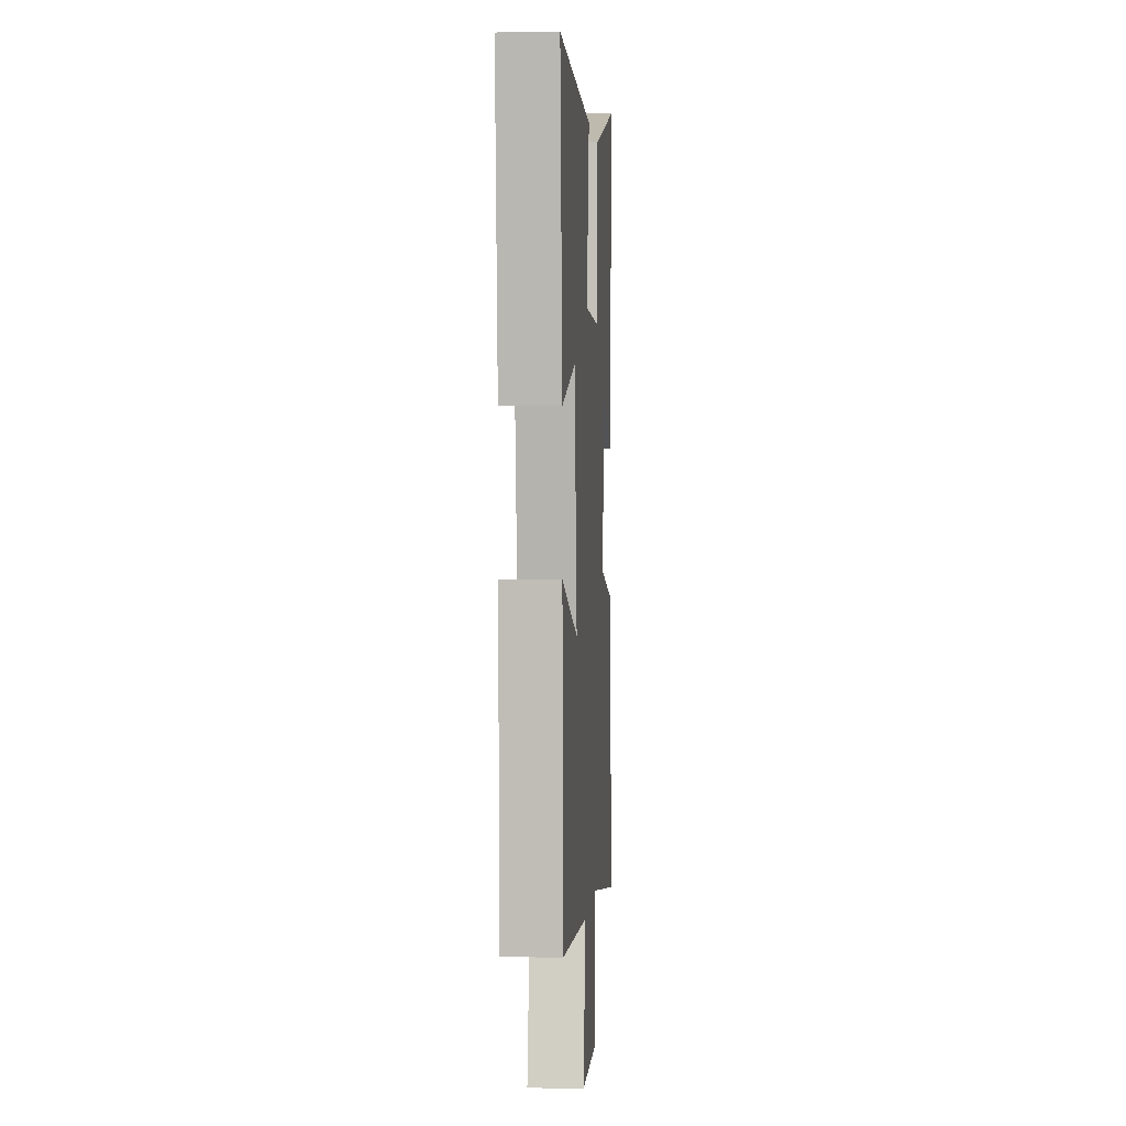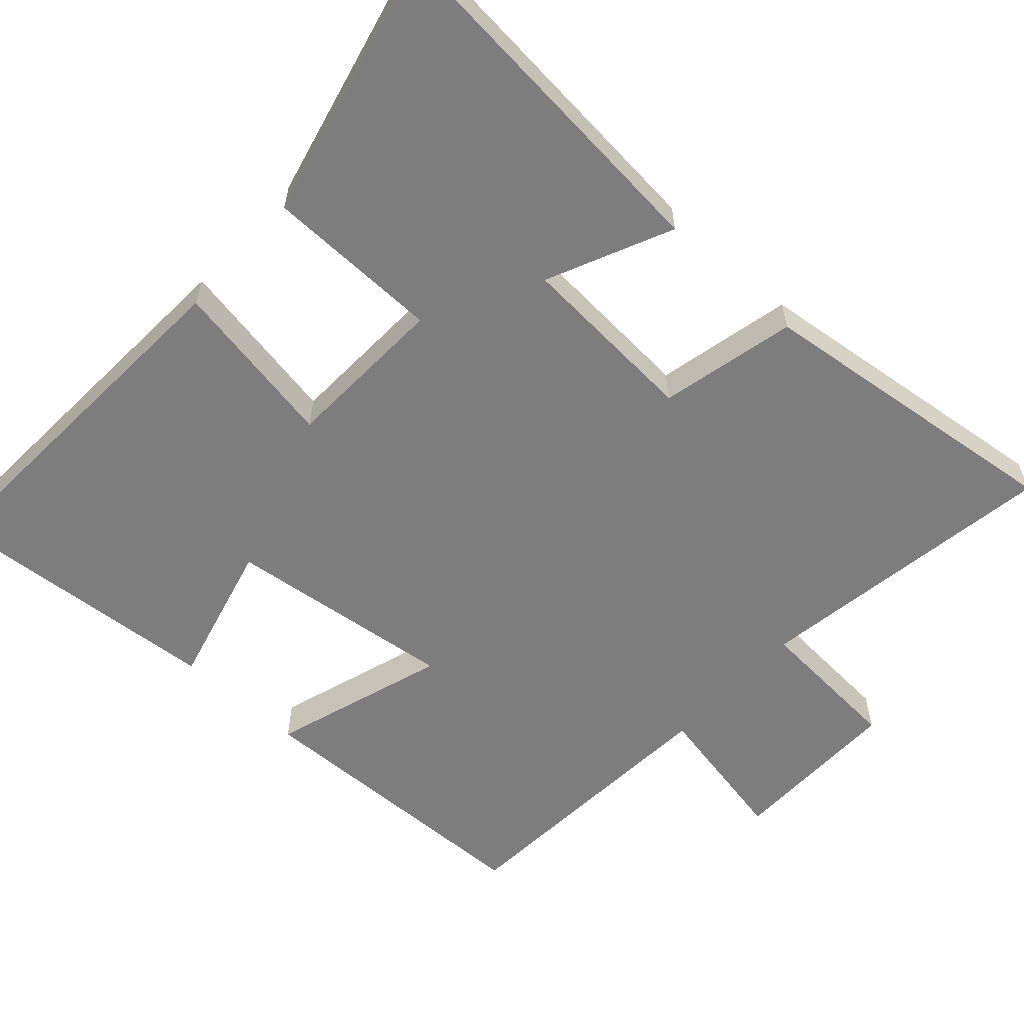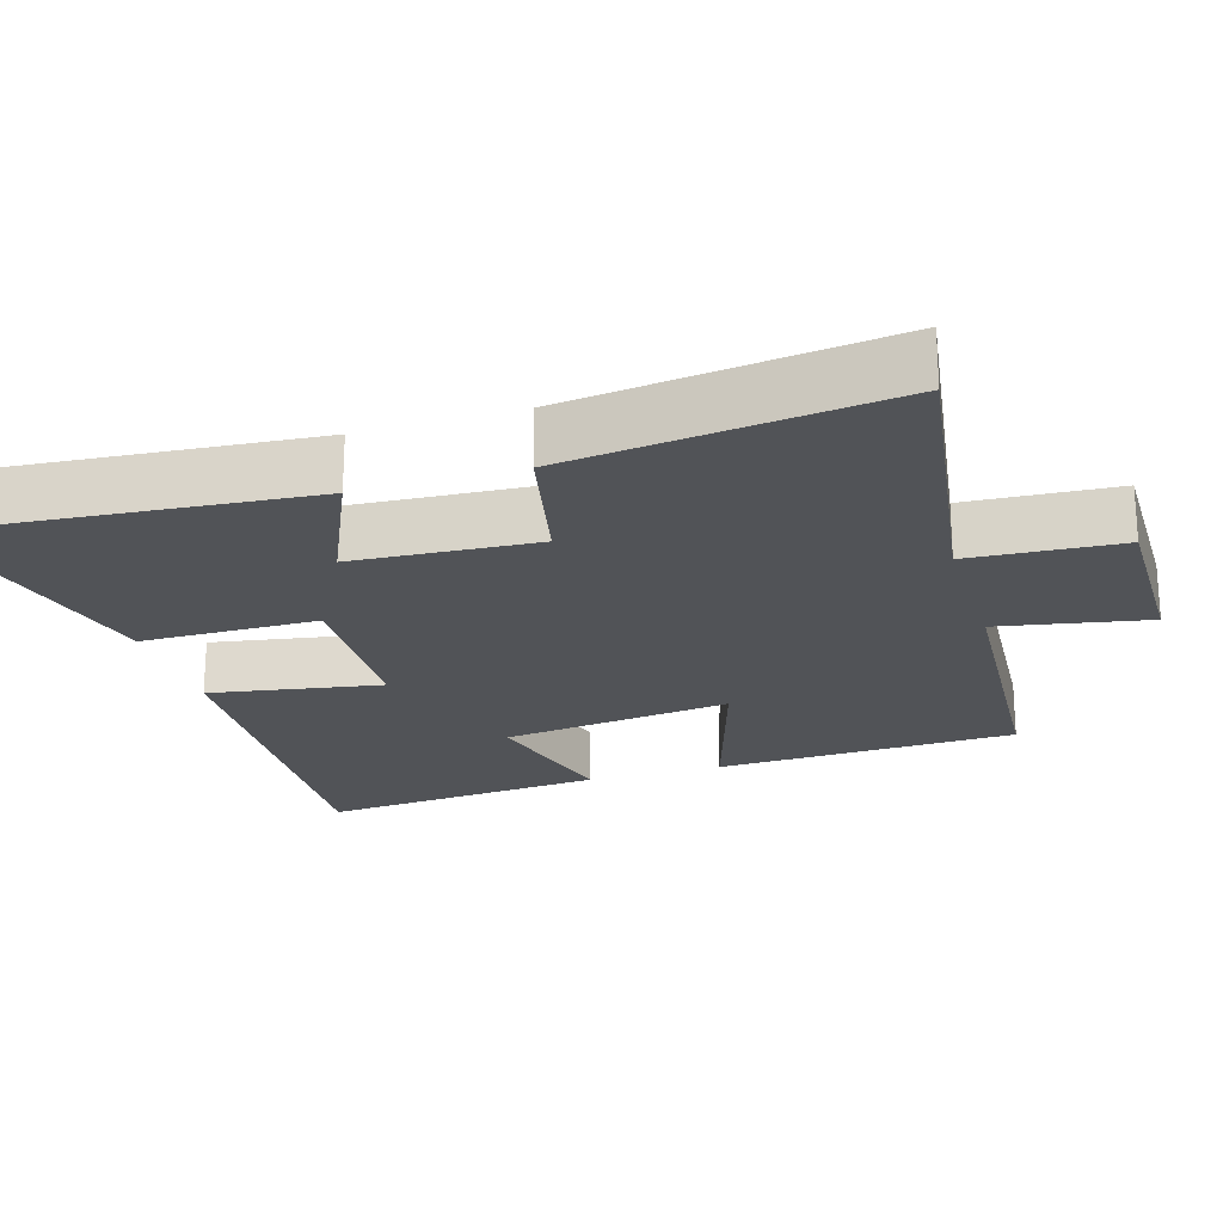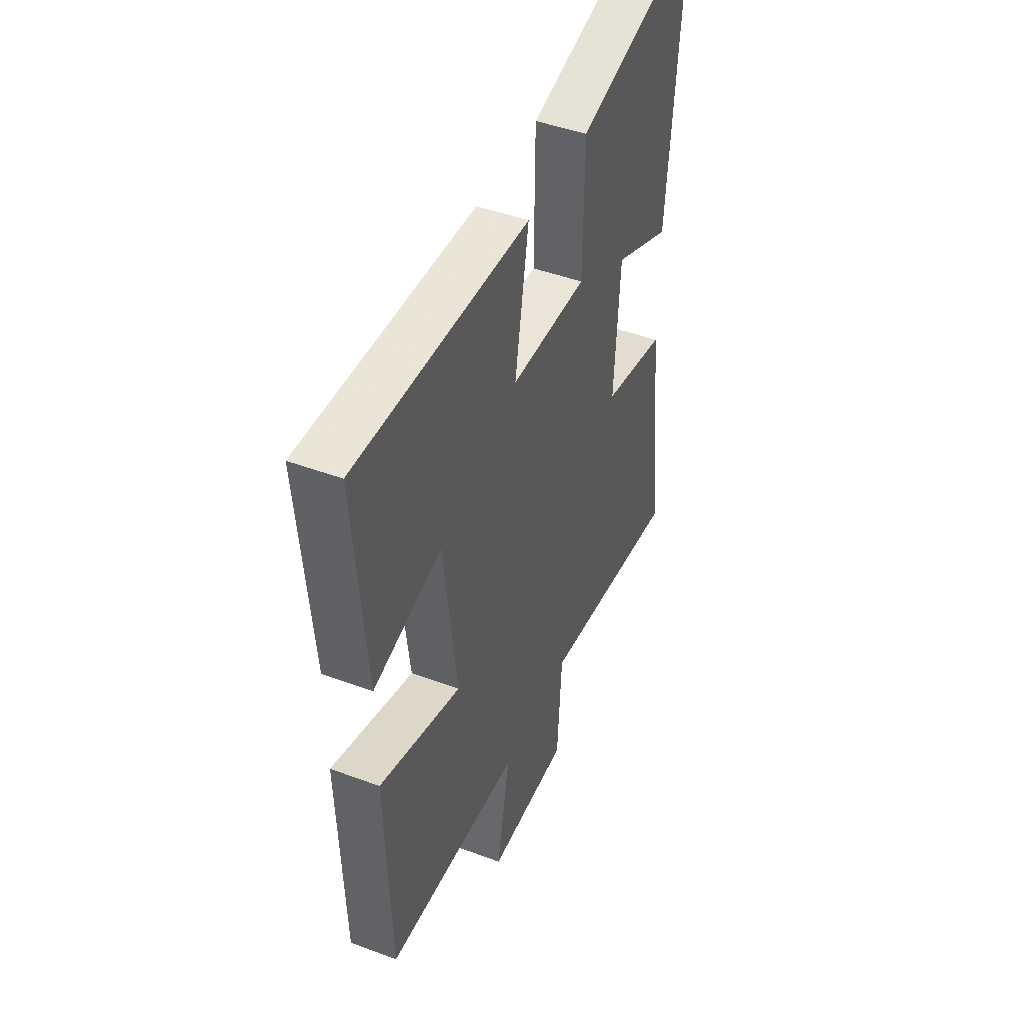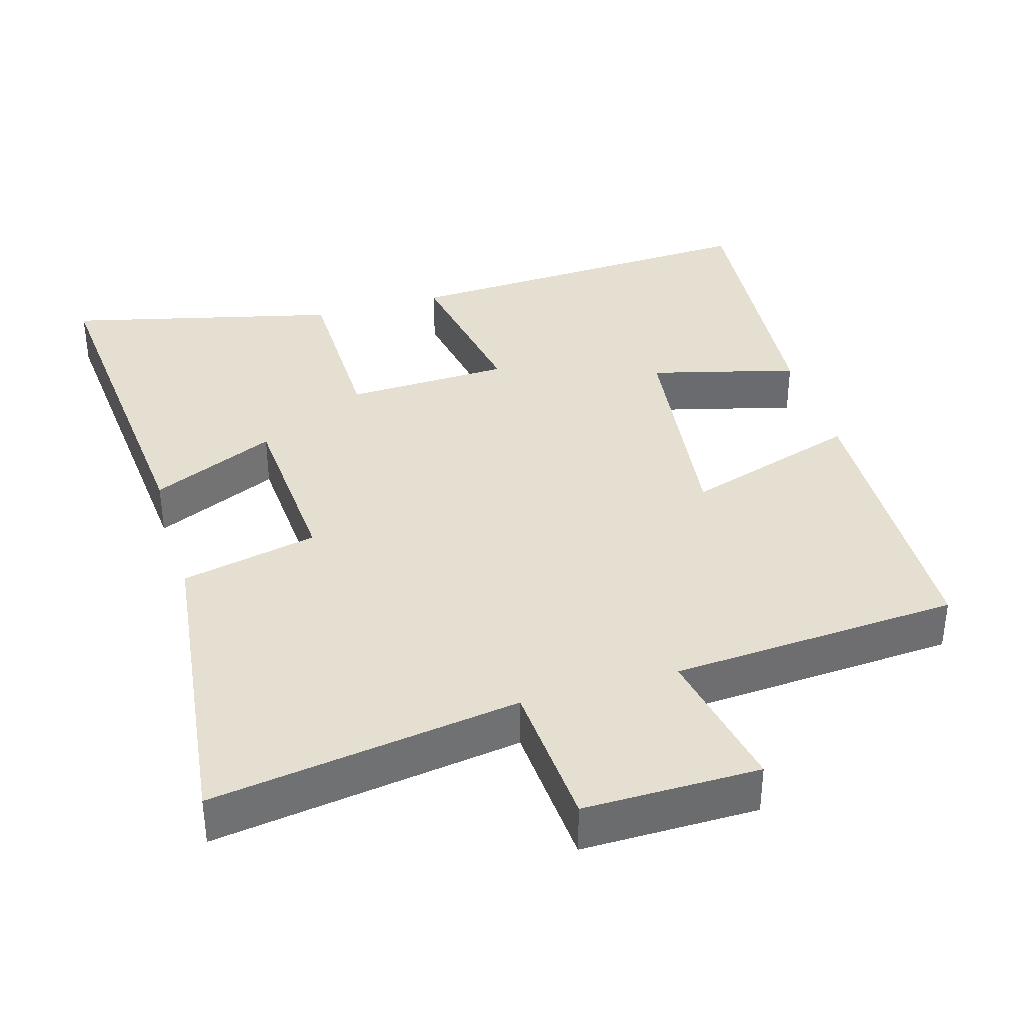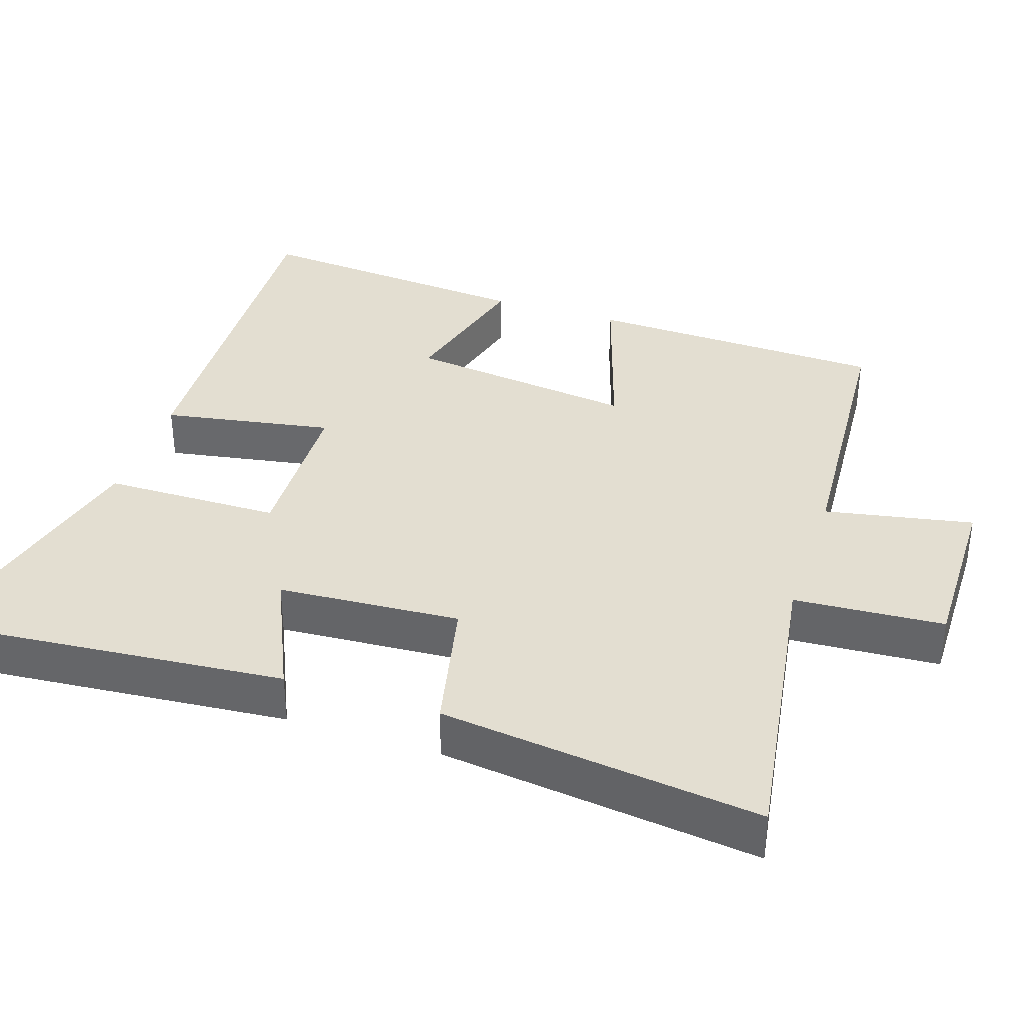
<metadata>
{"format":"obj","ext":"obj","renderer":"f3d","projection":"perspective","resolution":1024,"background":"white","views":[{"elev":2.0,"azim":-86.0,"up":"+Z"},{"elev":-59.1,"azim":47.6,"up":"+Y"},{"elev":-22.1,"azim":107.1,"up":"+Y"},{"elev":46.0,"azim":-66.9,"up":"+Z"},{"elev":36.7,"azim":163.6,"up":"+Y"},{"elev":36.0,"azim":108.3,"up":"+Y"}]}
</metadata>
<code>
v -0.534 0.07 0.526
v -0.02 0.07 0.5
v -0.061 0.07 0.264
v 0.167 0.07 0.256
v 0.17 0.07 0.5
v 0.543 0.07 0.591
v 0.5 0.07 0.093
v 0.327 0.07 0.171
v 0.311 0.07 -0.081
v 0.5 0.07 -0.123
v 0.554 0.07 -0.564
v 0.129 0.07 -0.5
v 0.116 0.07 -0.707
v -0.126 0.07 -0.705
v -0.087 0.07 -0.5
v -0.486 0.07 -0.473
v -0.5 0.07 -0.058
v -0.257 0.07 -0.135
v -0.297 0.07 0.183
v -0.5 0.07 0.13
v -0.534 0 0.526
v -0.02 0 0.5
v -0.061 0 0.264
v 0.167 0 0.256
v 0.17 0 0.5
v 0.543 0 0.591
v 0.5 0 0.093
v 0.327 0 0.171
v 0.311 0 -0.081
v 0.5 0 -0.123
v 0.554 0 -0.564
v 0.129 0 -0.5
v 0.116 0 -0.707
v -0.126 0 -0.705
v -0.087 0 -0.5
v -0.486 0 -0.473
v -0.5 0 -0.058
v -0.257 0 -0.135
v -0.297 0 0.183
v -0.5 0 0.13
f 19 20 1 2
f 18 19 2 3
f 15 16 17 18
f 15 18 3 4
f 12 13 14 15
f 12 15 4
f 9 10 11 12
f 8 9 12 4
f 6 7 8
f 4 5 6 8
f 22 21 40 39
f 23 22 39 38
f 38 37 36 35
f 24 23 38 35
f 35 34 33 32
f 24 35 32
f 32 31 30 29
f 24 32 29 28
f 28 27 26
f 28 26 25 24
f 1 21 22 2
f 2 22 23 3
f 3 23 24 4
f 4 24 25 5
f 5 25 26 6
f 6 26 27 7
f 7 27 28 8
f 8 28 29 9
f 9 29 30 10
f 10 30 31 11
f 11 31 32 12
f 12 32 33 13
f 13 33 34 14
f 14 34 35 15
f 15 35 36 16
f 16 36 37 17
f 17 37 38 18
f 18 38 39 19
f 19 39 40 20
f 20 40 21 1

</code>
